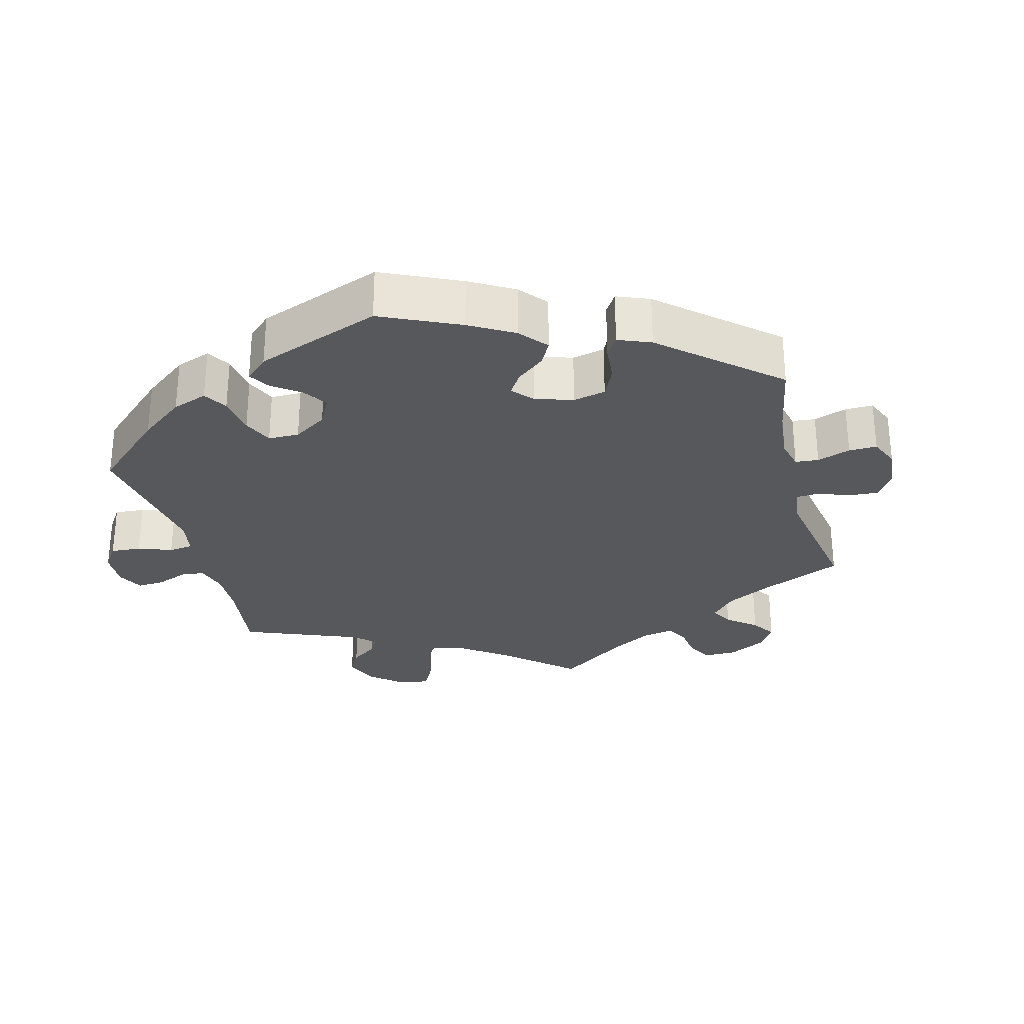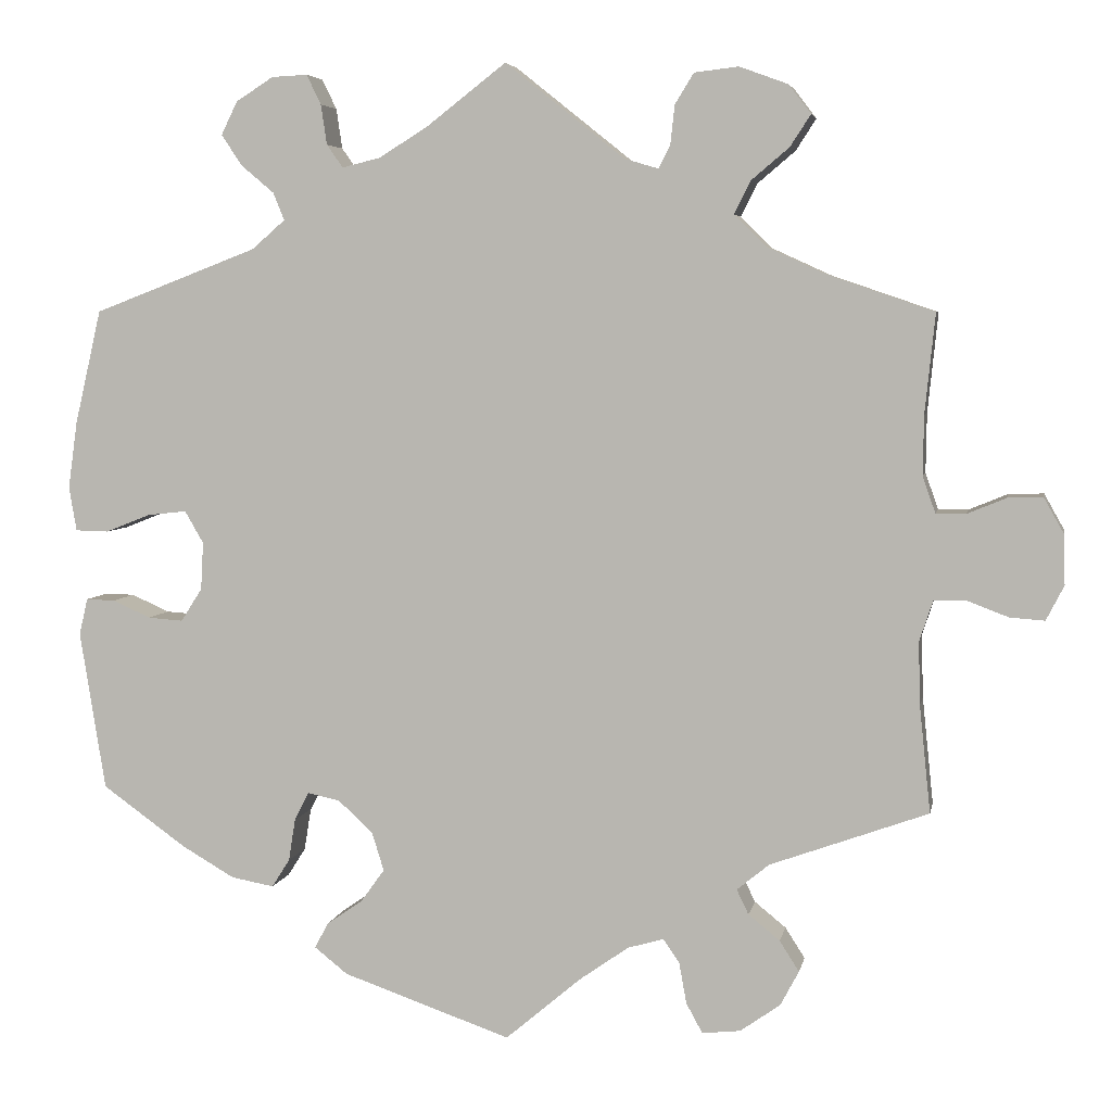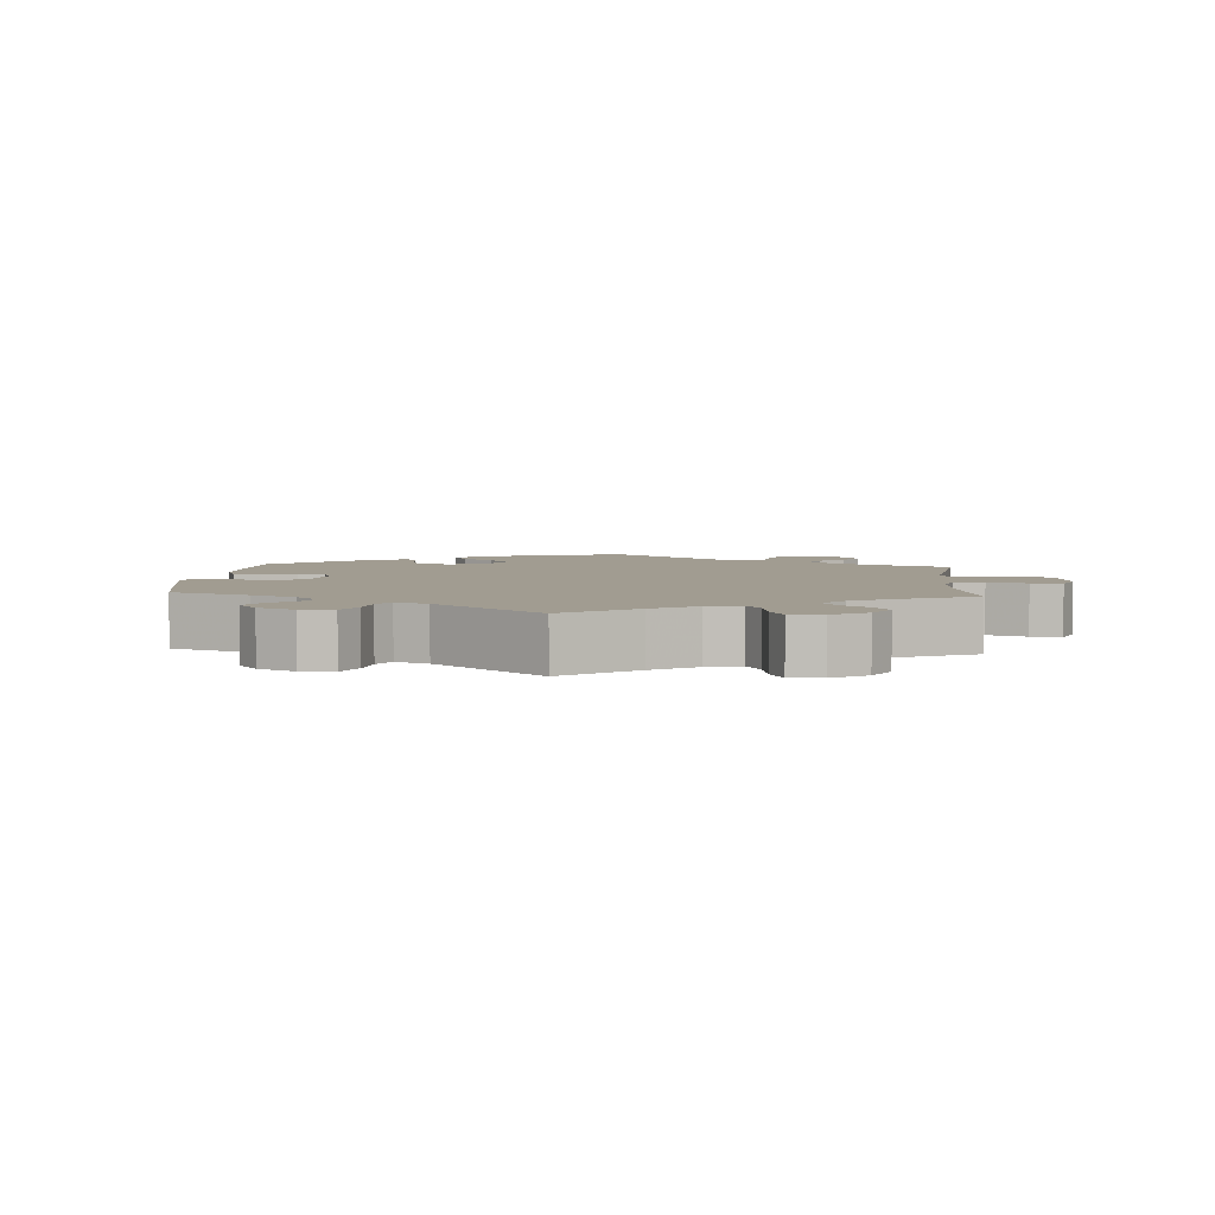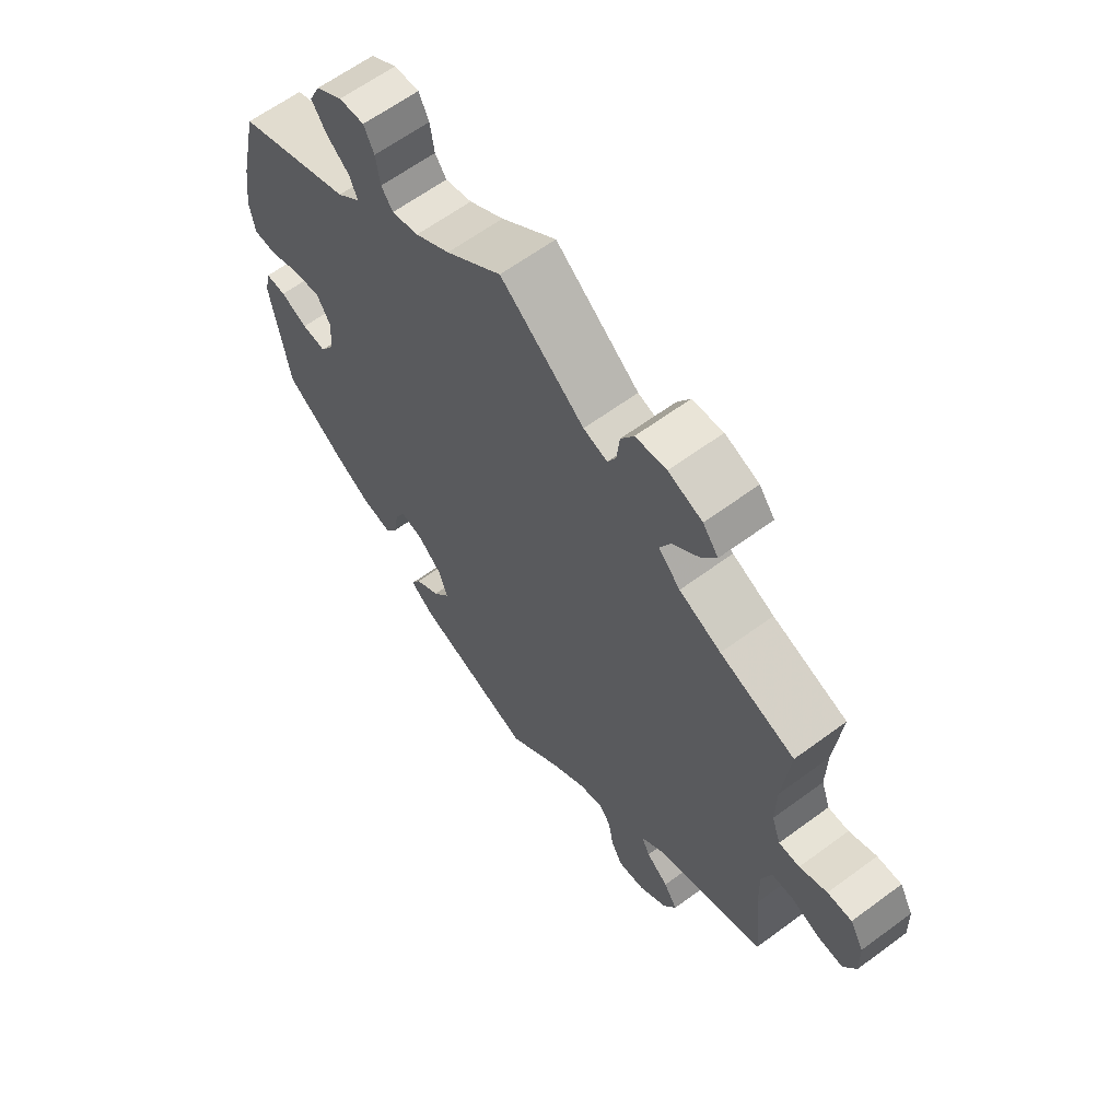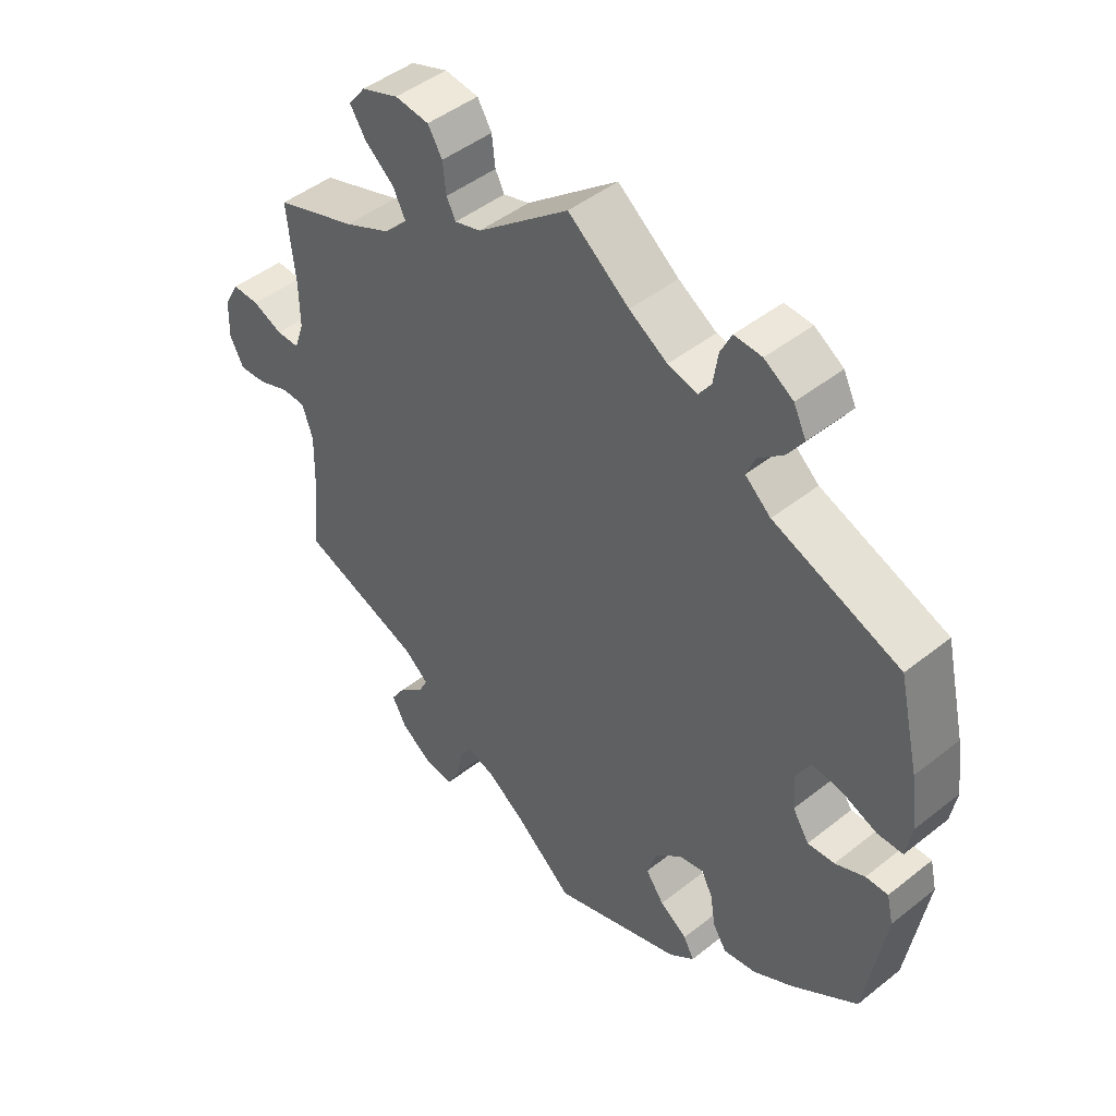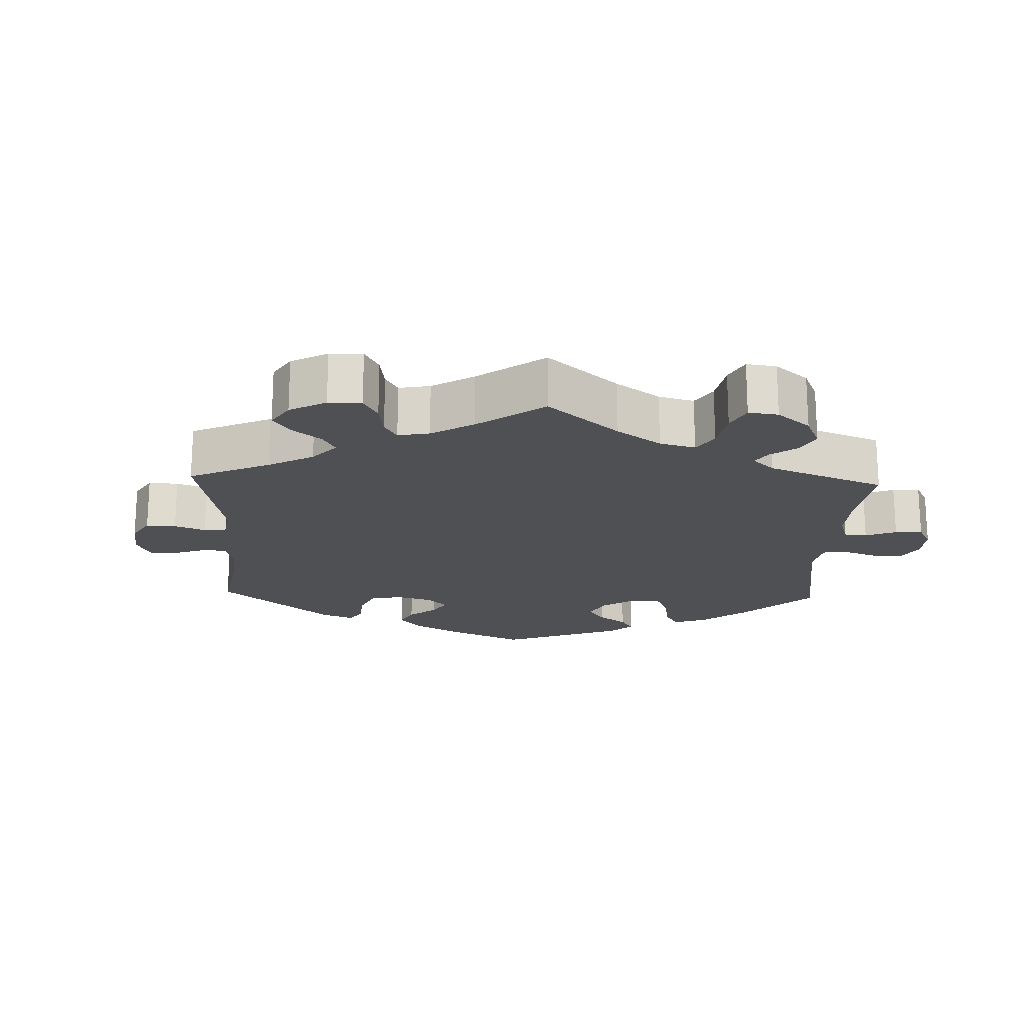
<metadata>
{"format":"obj","ext":"obj","renderer":"f3d","projection":"perspective","resolution":1024,"background":"white","views":[{"elev":-28.6,"azim":134.4,"up":"+Y"},{"elev":5.0,"azim":-169.5,"up":"+Z"},{"elev":4.5,"azim":-115.9,"up":"+Y"},{"elev":62.7,"azim":-126.8,"up":"+Z"},{"elev":46.4,"azim":47.9,"up":"+Z"},{"elev":-19.0,"azim":-62.2,"up":"+Y"}]}
</metadata>
<code>
v 0.093 0.07 0.506
v 0.151 0.07 0.47
v 0.196 0.07 0.459
v 0.215 0.07 0.486
v 0.222 0.07 0.533
v 0.239 0.07 0.568
v 0.281 0.07 0.566
v 0.325 0.07 0.538
v 0.344 0.07 0.499
v 0.32 0.07 0.463
v 0.281 0.07 0.43
v 0.268 0.07 0.398
v 0.307 0.07 0.364
v 0.5 0.07 0.29
v 0.531 0.07 0.156
v 0.542 0.07 0.077
v 0.533 0.07 0.025
v 0.494 0.07 0.024
v 0.441 0.07 0.045
v 0.395 0.07 0.05
v 0.373 0.07 0.012
v 0.376 0.07 -0.044
v 0.401 0.07 -0.083
v 0.442 0.07 -0.08
v 0.487 0.07 -0.06
v 0.521 0.07 -0.059
v 0.531 0.07 -0.102
v 0.501 0.07 -0.289
v 0.402 0.07 -0.36
v 0.34 0.07 -0.396
v 0.29 0.07 -0.405
v 0.269 0.07 -0.372
v 0.261 0.07 -0.322
v 0.244 0.07 -0.289
v 0.206 0.07 -0.297
v 0.165 0.07 -0.335
v 0.151 0.07 -0.38
v 0.179 0.07 -0.419
v 0.221 0.07 -0.448
v 0.237 0.07 -0.478
v 0.198 0.07 -0.509
v 0 0.07 -0.578
v -0.09 0.07 -0.502
v -0.147 0.07 -0.462
v -0.189 0.07 -0.45
v -0.208 0.07 -0.477
v -0.217 0.07 -0.526
v -0.236 0.07 -0.561
v -0.281 0.07 -0.556
v -0.328 0.07 -0.523
v -0.35 0.07 -0.482
v -0.327 0.07 -0.446
v -0.29 0.07 -0.416
v -0.276 0.07 -0.387
v -0.314 0.07 -0.356
v -0.5 0.07 -0.289
v -0.487 0.07 -0.163
v -0.485 0.07 -0.089
v -0.501 0.07 -0.041
v -0.537 0.07 -0.04
v -0.587 0.07 -0.059
v -0.628 0.07 -0.062
v -0.649 0.07 -0.021
v -0.647 0.07 0.038
v -0.624 0.07 0.079
v -0.583 0.07 0.078
v -0.537 0.07 0.059
v -0.502 0.07 0.059
v -0.487 0.07 0.102
v -0.488 0.07 0.172
v -0.5 0.07 0.289
v -0.375 0.07 0.332
v -0.305 0.07 0.364
v -0.268 0.07 0.401
v -0.287 0.07 0.439
v -0.332 0.07 0.477
v -0.356 0.07 0.514
v -0.33 0.07 0.548
v -0.273 0.07 0.569
v -0.221 0.07 0.563
v -0.199 0.07 0.527
v -0.194 0.07 0.481
v -0.18 0.07 0.454
v -0.14 0.07 0.466
v 0 0.07 0.578
v 0.093 0 0.506
v 0.151 0 0.47
v 0.196 0 0.459
v 0.215 0 0.486
v 0.222 0 0.533
v 0.239 0 0.568
v 0.281 0 0.566
v 0.325 0 0.538
v 0.344 0 0.499
v 0.32 0 0.463
v 0.281 0 0.43
v 0.268 0 0.398
v 0.307 0 0.364
v 0.5 0 0.29
v 0.531 0 0.156
v 0.542 0 0.077
v 0.533 0 0.025
v 0.494 0 0.024
v 0.441 0 0.045
v 0.395 0 0.05
v 0.373 0 0.012
v 0.376 0 -0.044
v 0.401 0 -0.083
v 0.442 0 -0.08
v 0.487 0 -0.06
v 0.521 0 -0.059
v 0.531 0 -0.102
v 0.501 0 -0.289
v 0.402 0 -0.36
v 0.34 0 -0.396
v 0.29 0 -0.405
v 0.269 0 -0.372
v 0.261 0 -0.322
v 0.244 0 -0.289
v 0.206 0 -0.297
v 0.165 0 -0.335
v 0.151 0 -0.38
v 0.179 0 -0.419
v 0.221 0 -0.448
v 0.237 0 -0.478
v 0.198 0 -0.509
v 0 0 -0.578
v -0.09 0 -0.502
v -0.147 0 -0.462
v -0.189 0 -0.45
v -0.208 0 -0.477
v -0.217 0 -0.526
v -0.236 0 -0.561
v -0.281 0 -0.556
v -0.328 0 -0.523
v -0.35 0 -0.482
v -0.327 0 -0.446
v -0.29 0 -0.416
v -0.276 0 -0.387
v -0.314 0 -0.356
v -0.5 0 -0.289
v -0.487 0 -0.163
v -0.485 0 -0.089
v -0.501 0 -0.041
v -0.537 0 -0.04
v -0.587 0 -0.059
v -0.628 0 -0.062
v -0.649 0 -0.021
v -0.647 0 0.038
v -0.624 0 0.079
v -0.583 0 0.078
v -0.537 0 0.059
v -0.502 0 0.059
v -0.487 0 0.102
v -0.488 0 0.172
v -0.5 0 0.289
v -0.375 0 0.332
v -0.305 0 0.364
v -0.268 0 0.401
v -0.287 0 0.439
v -0.332 0 0.477
v -0.356 0 0.514
v -0.33 0 0.548
v -0.273 0 0.569
v -0.221 0 0.563
v -0.199 0 0.527
v -0.194 0 0.481
v -0.18 0 0.454
v -0.14 0 0.466
v 0 0 0.578
f 84 85 1
f 83 84 1 2
f 79 80 81 82
f 79 82 83
f 78 79 83
f 75 76 77 78
f 74 75 78 83
f 73 74 83 2
f 70 71 72
f 69 70 72 73
f 68 69 73 2
f 64 65 66 67
f 64 67 68
f 63 64 68
f 60 61 62 63
f 59 60 63 68
f 58 59 68 2
f 55 56 57
f 54 55 57 58
f 50 51 52 53
f 50 53 54
f 49 50 54
f 46 47 48 49
f 45 46 49 54
f 44 45 54 58
f 40 41 42 43
f 38 39 40 43
f 37 38 43 44
f 36 37 44 58
f 30 31 32 33
f 30 33 34
f 29 30 34
f 28 29 34
f 27 28 34
f 24 25 26 27
f 23 24 27 34
f 22 23 34 35
f 16 17 18 19
f 16 19 20
f 13 14 15 16
f 12 13 16 20
f 8 9 10 11
f 6 7 8 11
f 4 5 6 11
f 3 4 11 12
f 21 22 35 36
f 20 21 36 58
f 12 20 58
f 2 3 12 58
f 86 170 169
f 87 86 169 168
f 167 166 165 164
f 168 167 164
f 168 164 163
f 163 162 161 160
f 168 163 160 159
f 87 168 159 158
f 157 156 155
f 158 157 155 154
f 87 158 154 153
f 152 151 150 149
f 153 152 149
f 153 149 148
f 148 147 146 145
f 153 148 145 144
f 87 153 144 143
f 142 141 140
f 143 142 140 139
f 138 137 136 135
f 139 138 135
f 139 135 134
f 134 133 132 131
f 139 134 131 130
f 143 139 130 129
f 128 127 126 125
f 128 125 124 123
f 129 128 123 122
f 143 129 122 121
f 118 117 116 115
f 119 118 115
f 119 115 114
f 119 114 113
f 119 113 112
f 112 111 110 109
f 119 112 109 108
f 120 119 108 107
f 104 103 102 101
f 105 104 101
f 101 100 99 98
f 105 101 98 97
f 96 95 94 93
f 96 93 92 91
f 96 91 90 89
f 97 96 89 88
f 121 120 107 106
f 143 121 106 105
f 143 105 97
f 143 97 88 87
f 1 86 87 2
f 2 87 88 3
f 3 88 89 4
f 4 89 90 5
f 5 90 91 6
f 6 91 92 7
f 7 92 93 8
f 8 93 94 9
f 9 94 95 10
f 10 95 96 11
f 11 96 97 12
f 12 97 98 13
f 13 98 99 14
f 14 99 100 15
f 15 100 101 16
f 16 101 102 17
f 17 102 103 18
f 18 103 104 19
f 19 104 105 20
f 20 105 106 21
f 21 106 107 22
f 22 107 108 23
f 23 108 109 24
f 24 109 110 25
f 25 110 111 26
f 26 111 112 27
f 27 112 113 28
f 28 113 114 29
f 29 114 115 30
f 30 115 116 31
f 31 116 117 32
f 32 117 118 33
f 33 118 119 34
f 34 119 120 35
f 35 120 121 36
f 36 121 122 37
f 37 122 123 38
f 38 123 124 39
f 39 124 125 40
f 40 125 126 41
f 41 126 127 42
f 42 127 128 43
f 43 128 129 44
f 44 129 130 45
f 45 130 131 46
f 46 131 132 47
f 47 132 133 48
f 48 133 134 49
f 49 134 135 50
f 50 135 136 51
f 51 136 137 52
f 52 137 138 53
f 53 138 139 54
f 54 139 140 55
f 55 140 141 56
f 56 141 142 57
f 57 142 143 58
f 58 143 144 59
f 59 144 145 60
f 60 145 146 61
f 61 146 147 62
f 62 147 148 63
f 63 148 149 64
f 64 149 150 65
f 65 150 151 66
f 66 151 152 67
f 67 152 153 68
f 68 153 154 69
f 69 154 155 70
f 70 155 156 71
f 71 156 157 72
f 72 157 158 73
f 73 158 159 74
f 74 159 160 75
f 75 160 161 76
f 76 161 162 77
f 77 162 163 78
f 78 163 164 79
f 79 164 165 80
f 80 165 166 81
f 81 166 167 82
f 82 167 168 83
f 83 168 169 84
f 84 169 170 85
f 85 170 86 1

</code>
